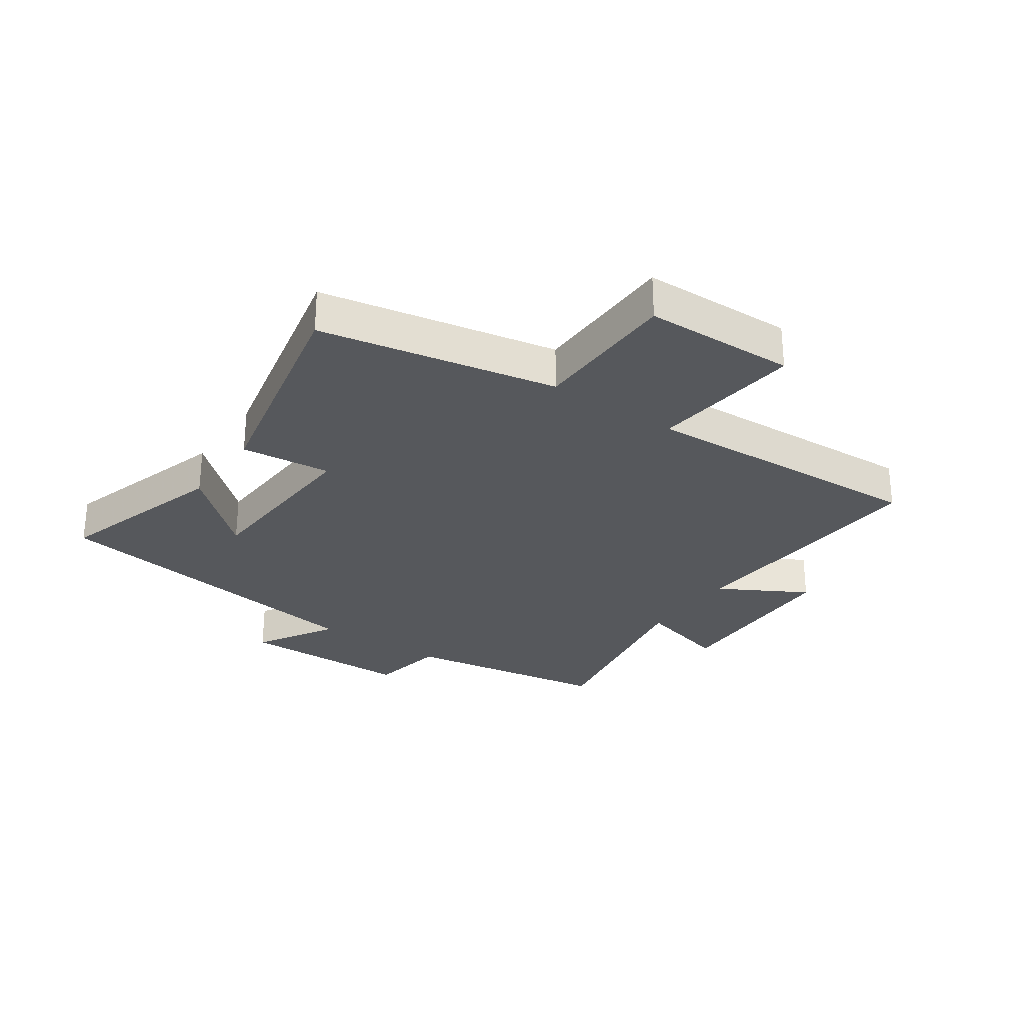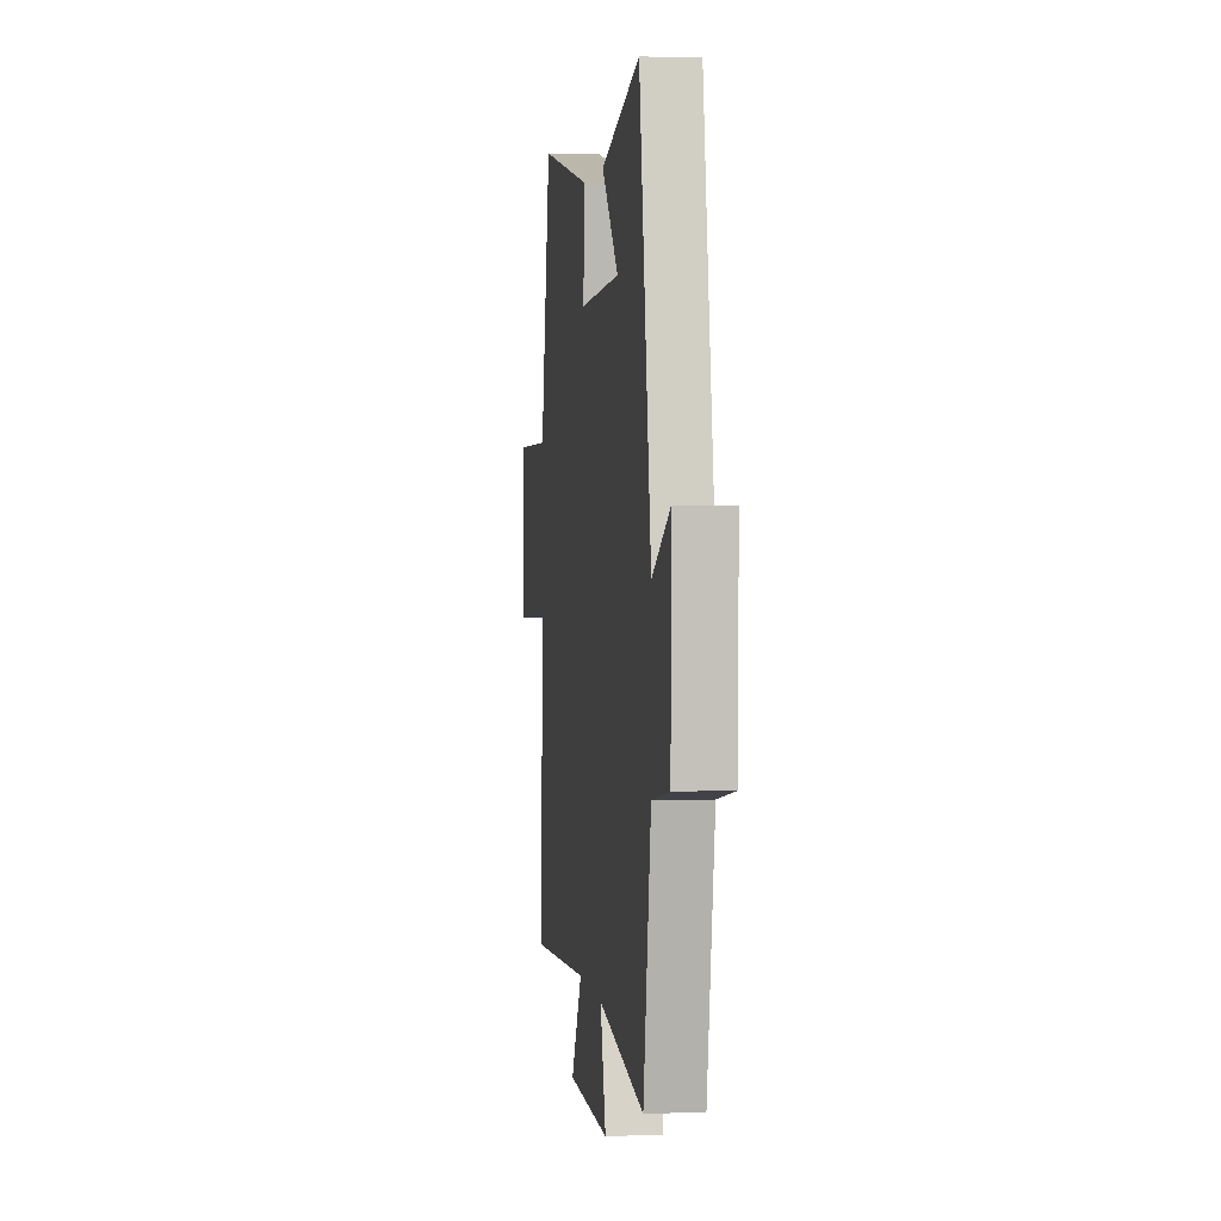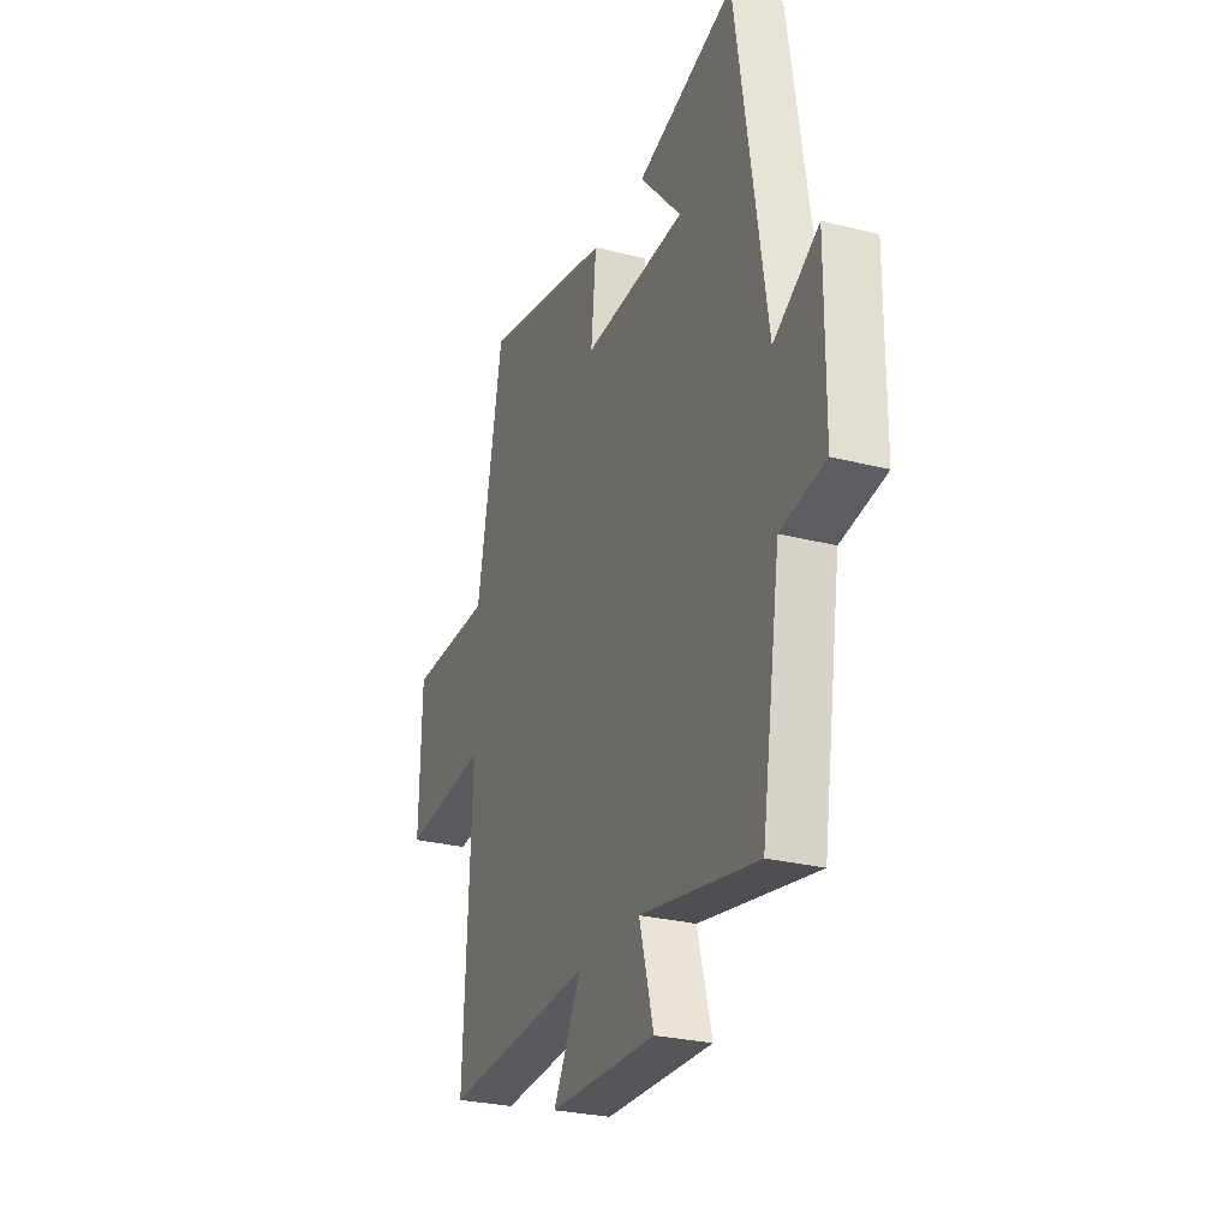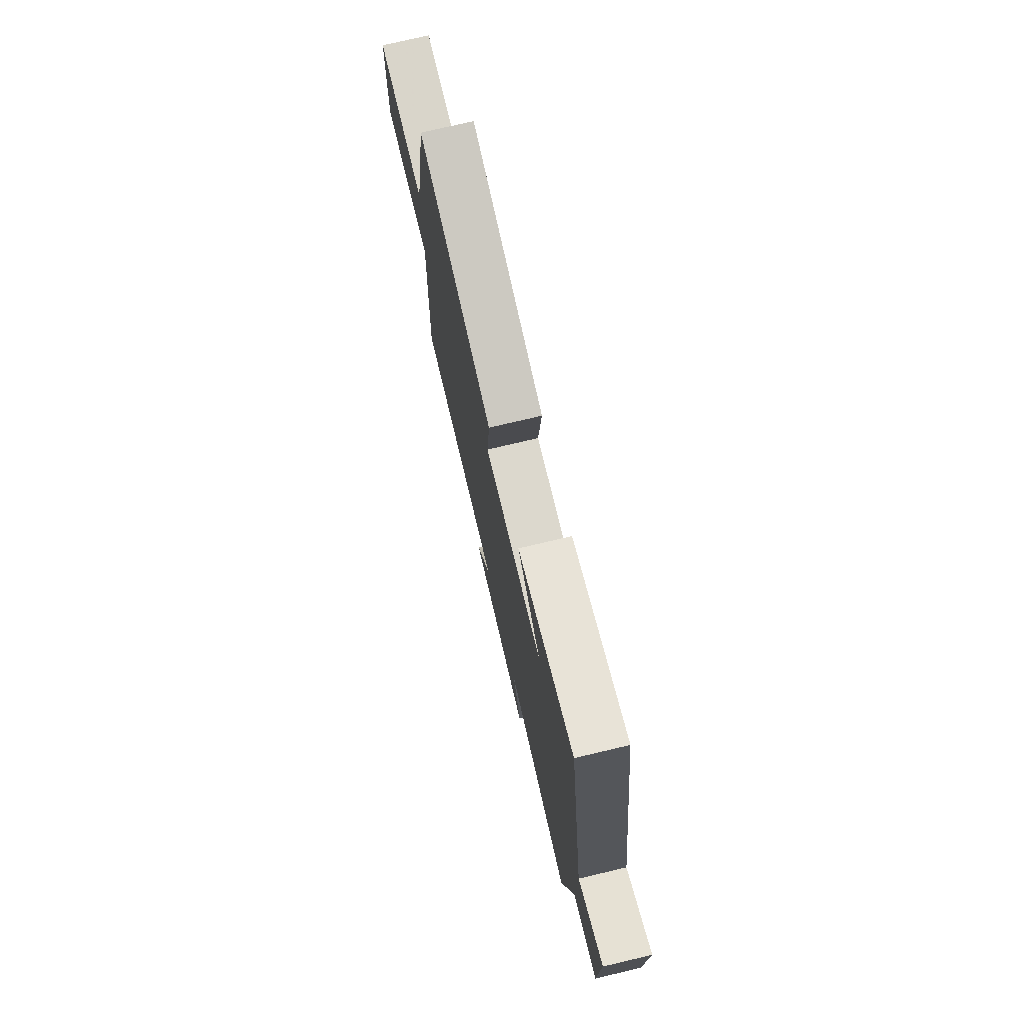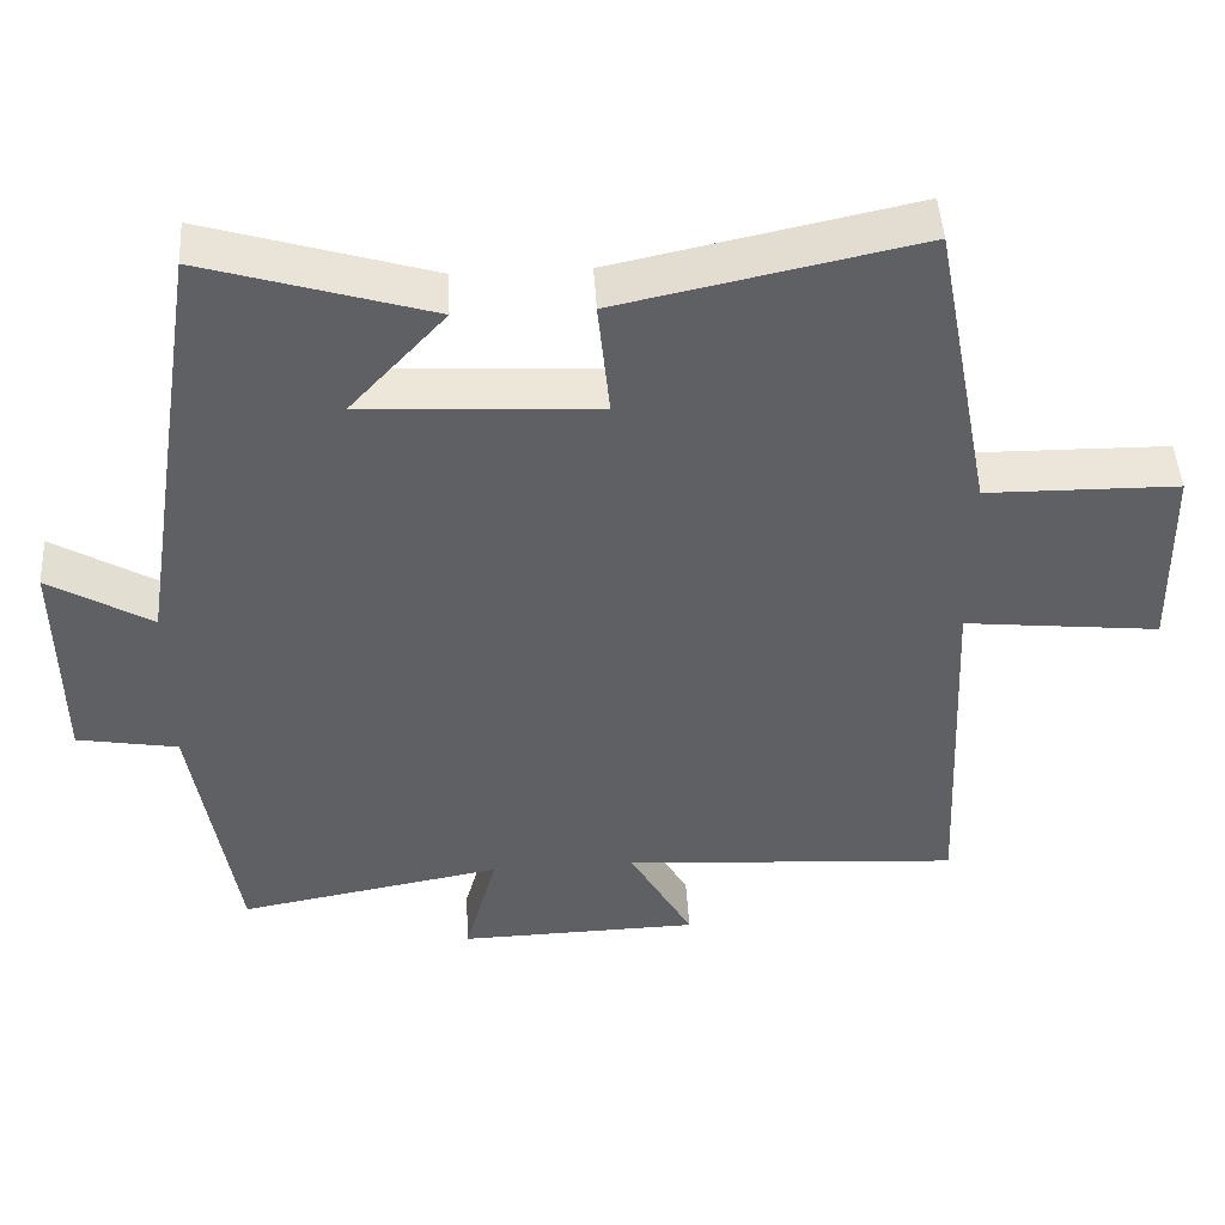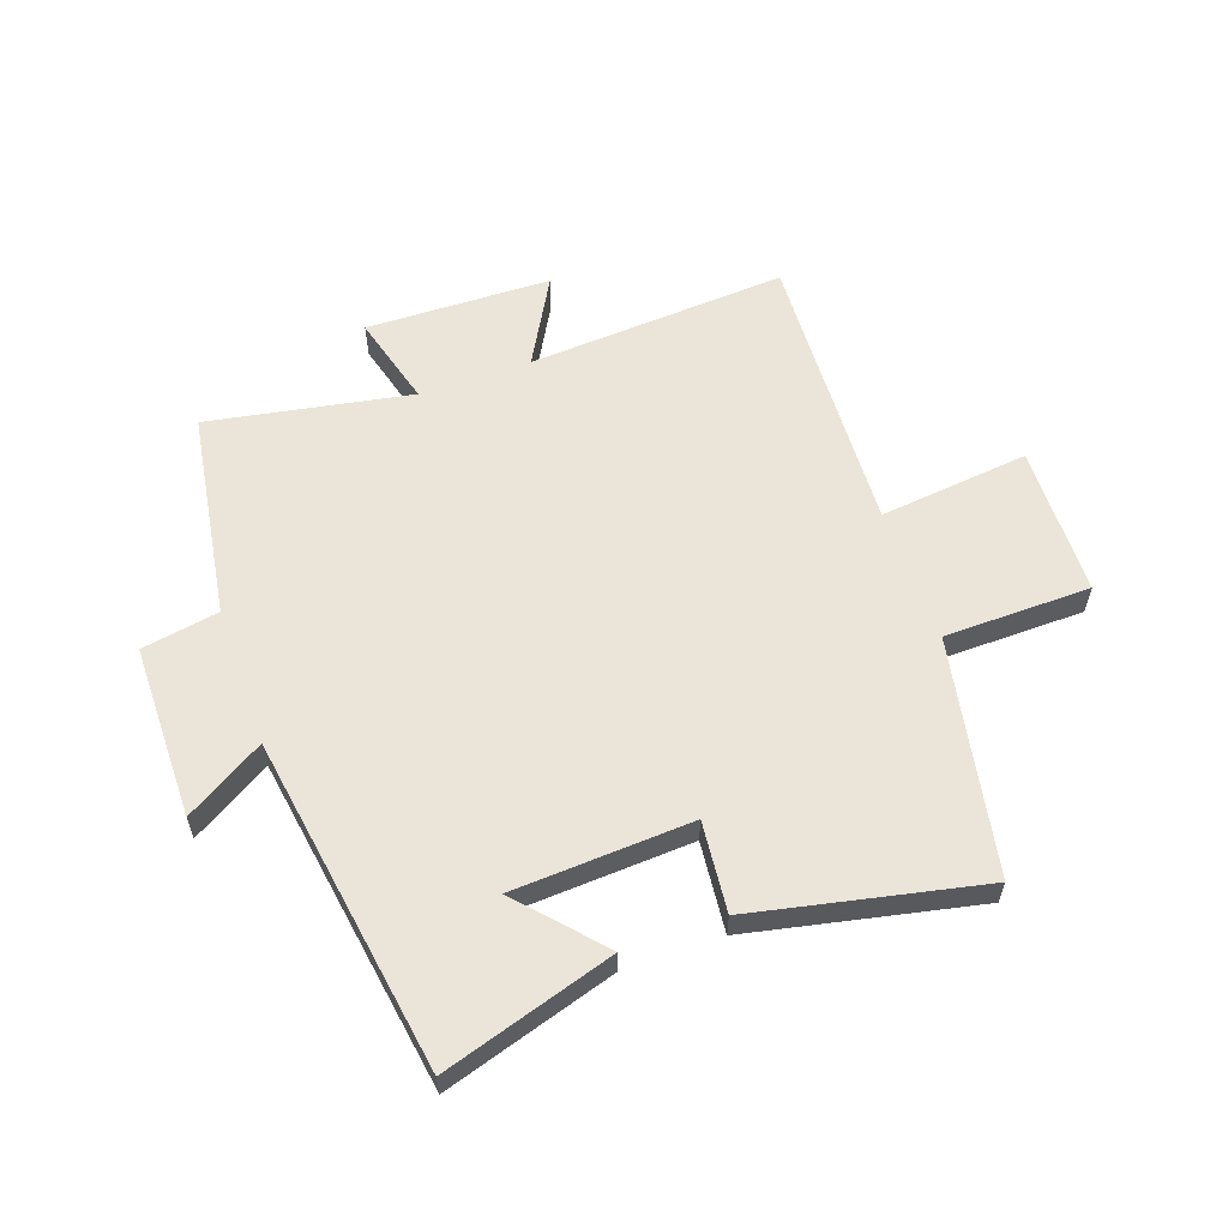
<metadata>
{"format":"obj","ext":"obj","renderer":"f3d","projection":"perspective","resolution":1024,"background":"white","views":[{"elev":-28.2,"azim":55.3,"up":"+Y"},{"elev":2.3,"azim":-98.0,"up":"+Z"},{"elev":-27.4,"azim":-111.4,"up":"+Z"},{"elev":75.4,"azim":-103.3,"up":"+Z"},{"elev":47.0,"azim":-3.4,"up":"+Z"},{"elev":59.0,"azim":-19.5,"up":"+Y"}]}
</metadata>
<code>
v -0.445 0.07 -0.563
v -0.5 0.07 -0.214
v -0.63 0.07 -0.191
v -0.632 0.07 0.101
v -0.5 0.07 0.022
v -0.412 0.07 0.588
v -0.123 0.07 0.5
v -0.246 0.07 0.364
v 0.056 0.07 0.348
v 0.041 0.07 0.5
v 0.424 0.07 0.582
v 0.5 0.07 0.186
v 0.747 0.07 0.183
v 0.753 0.07 -0.071
v 0.5 0.07 -0.044
v 0.523 0.07 -0.528
v 0.085 0.07 -0.5
v 0.167 0.07 -0.647
v -0.145 0.07 -0.655
v -0.103 0.07 -0.5
v -0.445 0 -0.563
v -0.5 0 -0.214
v -0.63 0 -0.191
v -0.632 0 0.101
v -0.5 0 0.022
v -0.412 0 0.588
v -0.123 0 0.5
v -0.246 0 0.364
v 0.056 0 0.348
v 0.041 0 0.5
v 0.424 0 0.582
v 0.5 0 0.186
v 0.747 0 0.183
v 0.753 0 -0.071
v 0.5 0 -0.044
v 0.523 0 -0.528
v 0.085 0 -0.5
v 0.167 0 -0.647
v -0.145 0 -0.655
v -0.103 0 -0.5
f 17 18 19 20
f 15 16 17
f 15 17 20
f 12 13 14 15
f 11 12 15
f 10 11 15
f 9 10 15
f 20 1 2
f 15 20 2
f 9 15 2
f 8 9 2
f 6 7 8
f 5 6 8 2
f 2 3 4 5
f 40 39 38 37
f 37 36 35
f 40 37 35
f 35 34 33 32
f 35 32 31
f 35 31 30
f 35 30 29
f 22 21 40
f 22 40 35
f 22 35 29
f 22 29 28
f 28 27 26
f 22 28 26 25
f 25 24 23 22
f 1 21 22 2
f 2 22 23 3
f 3 23 24 4
f 4 24 25 5
f 5 25 26 6
f 6 26 27 7
f 7 27 28 8
f 8 28 29 9
f 9 29 30 10
f 10 30 31 11
f 11 31 32 12
f 12 32 33 13
f 13 33 34 14
f 14 34 35 15
f 15 35 36 16
f 16 36 37 17
f 17 37 38 18
f 18 38 39 19
f 19 39 40 20
f 20 40 21 1

</code>
